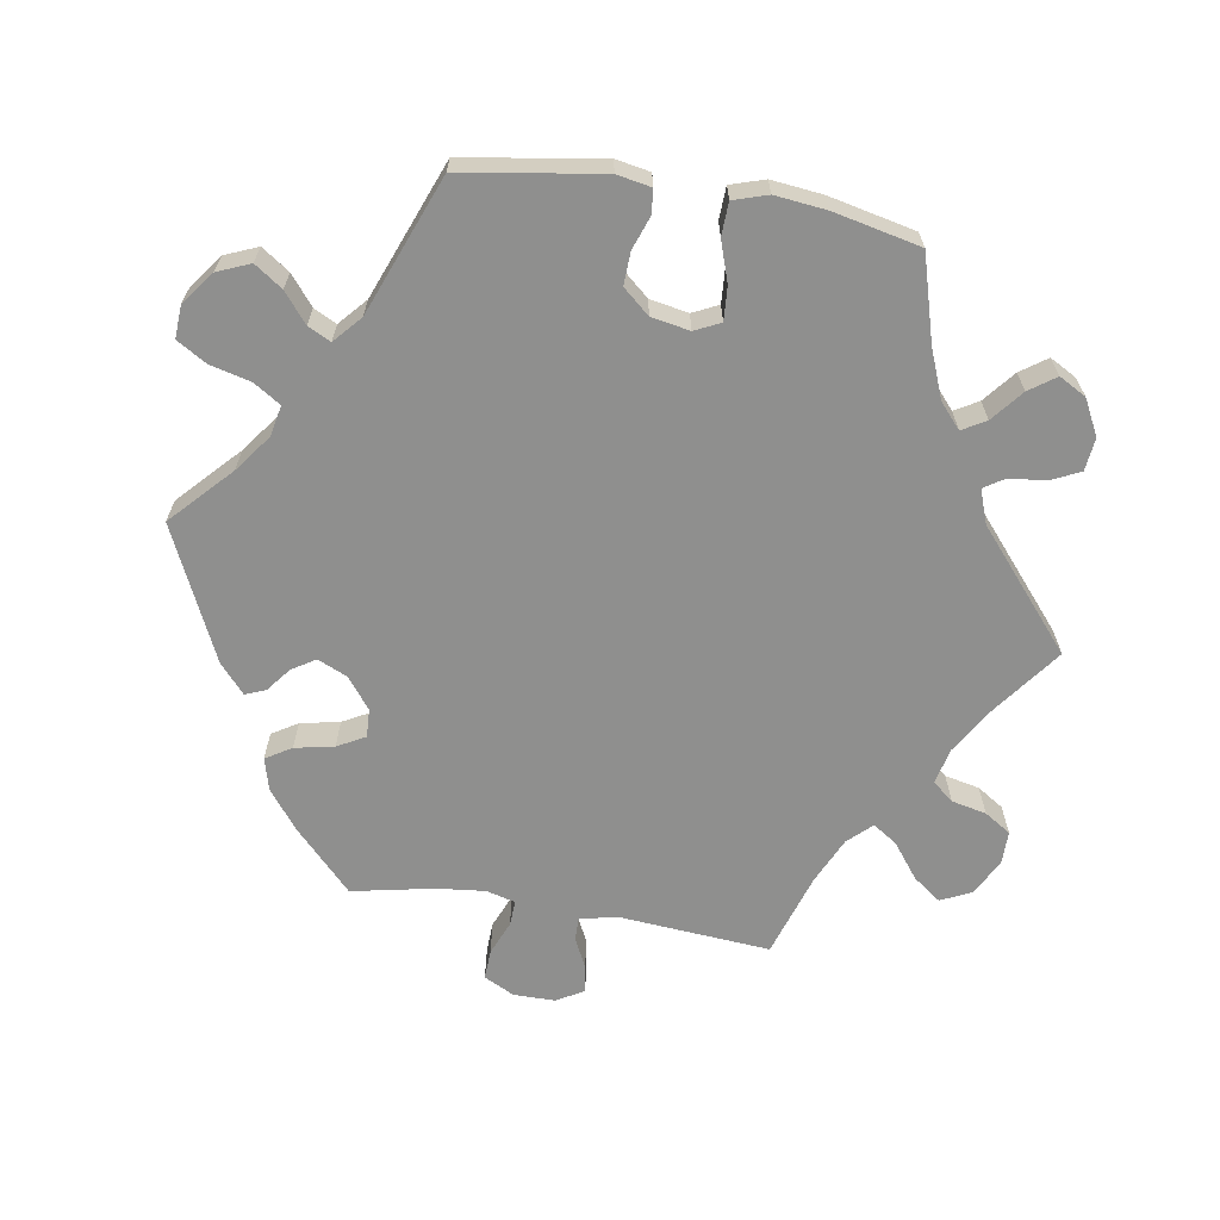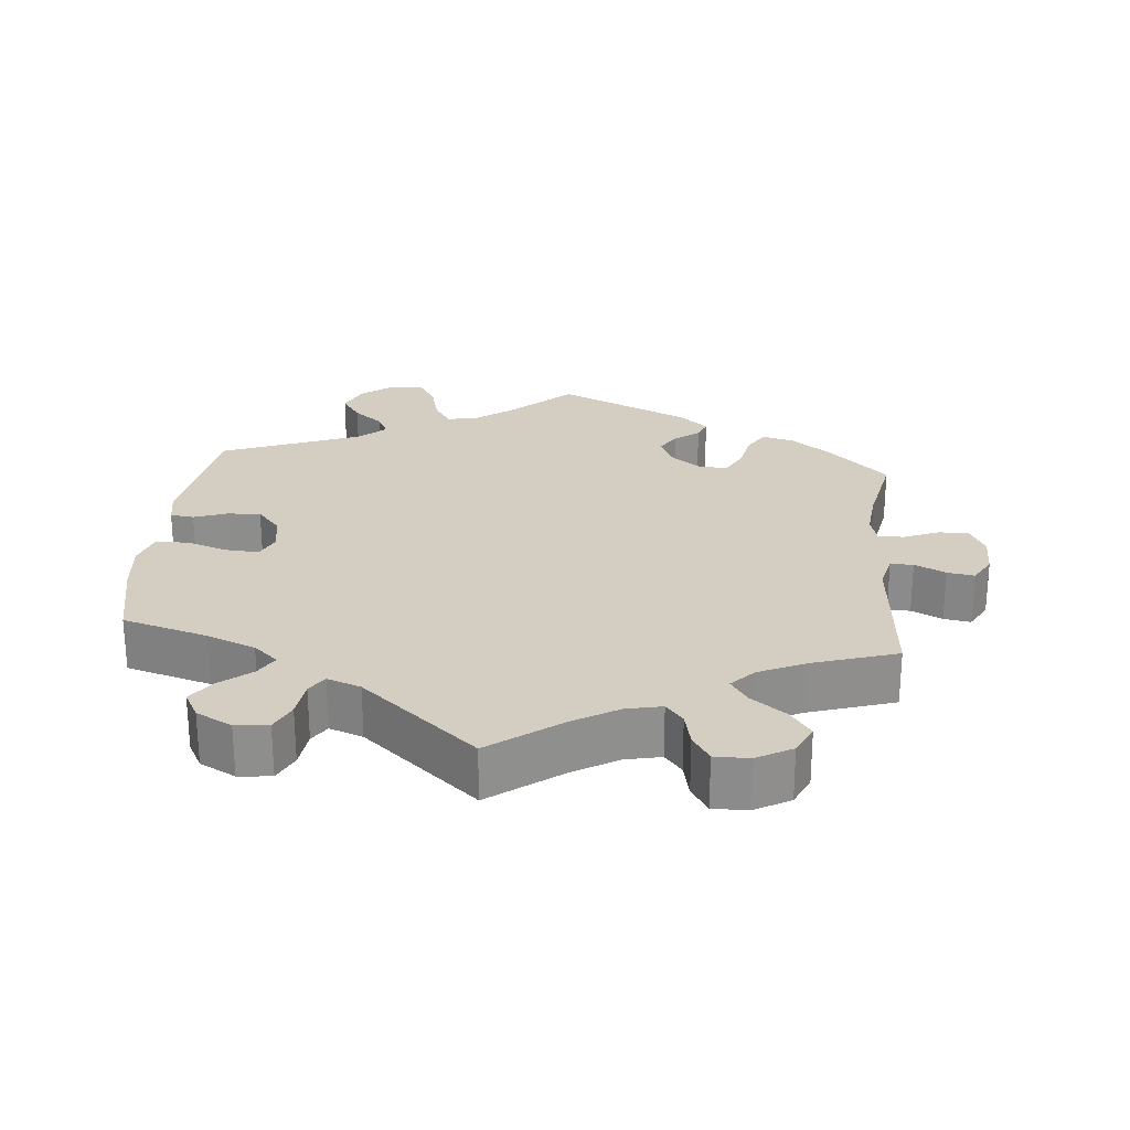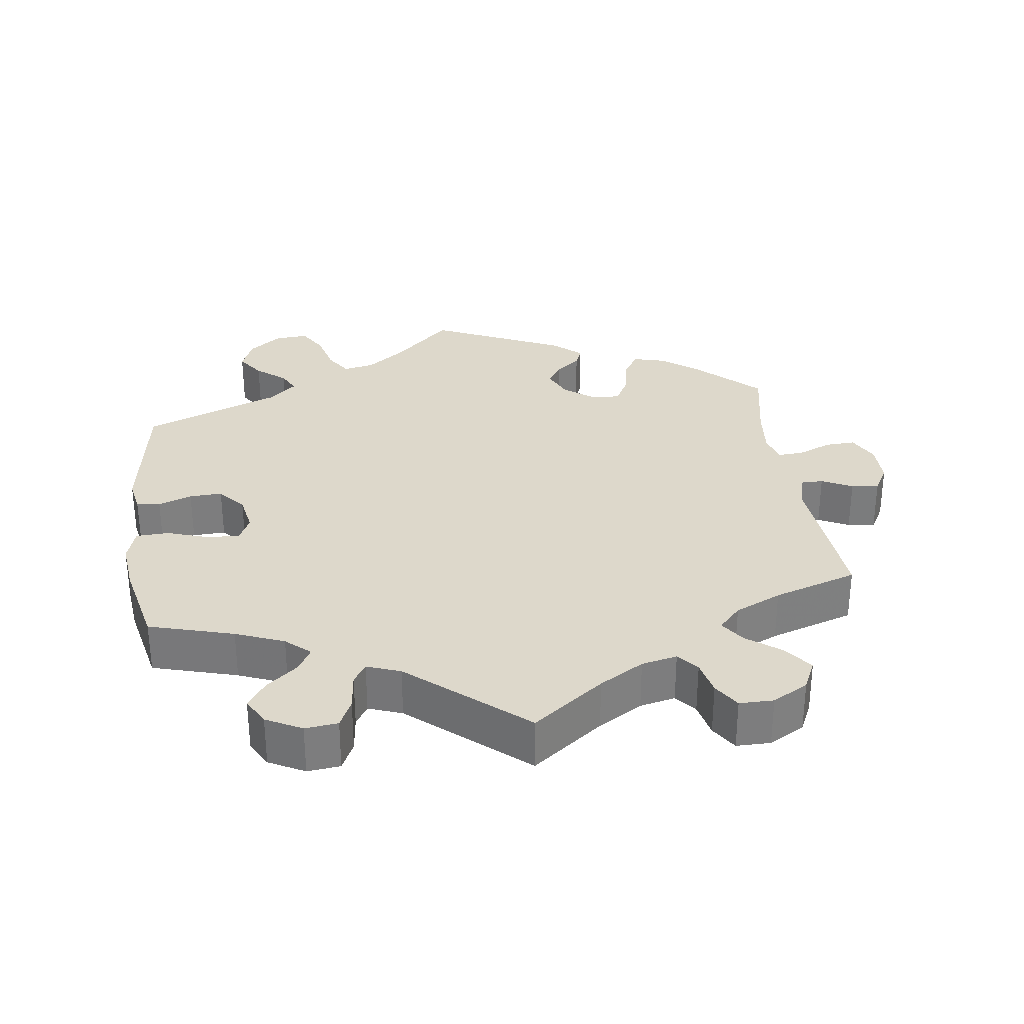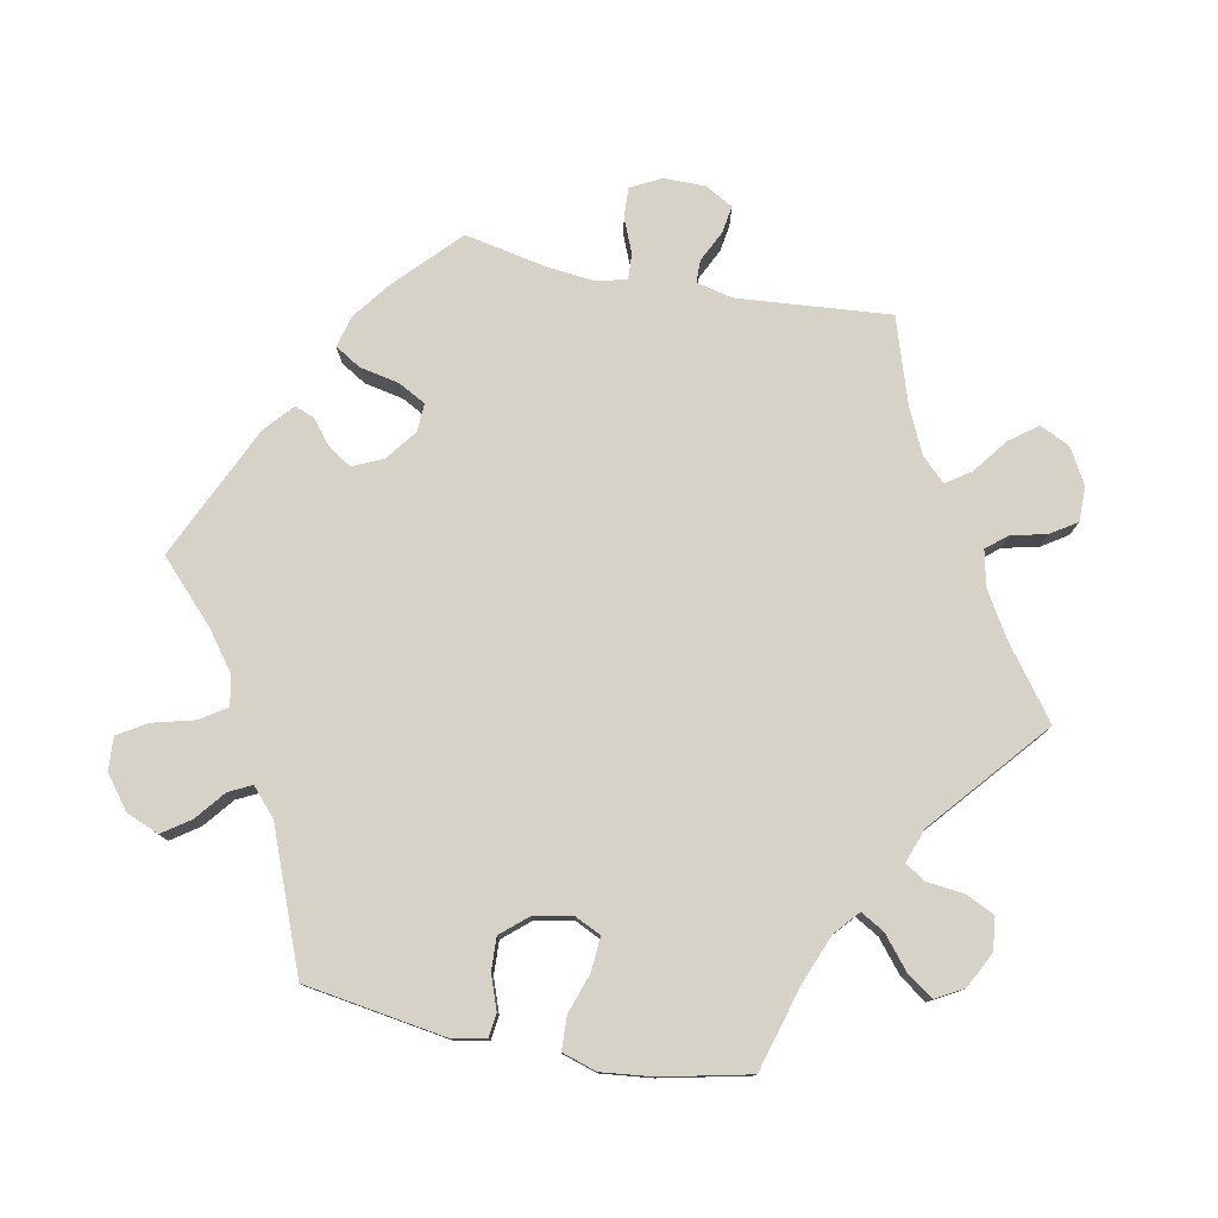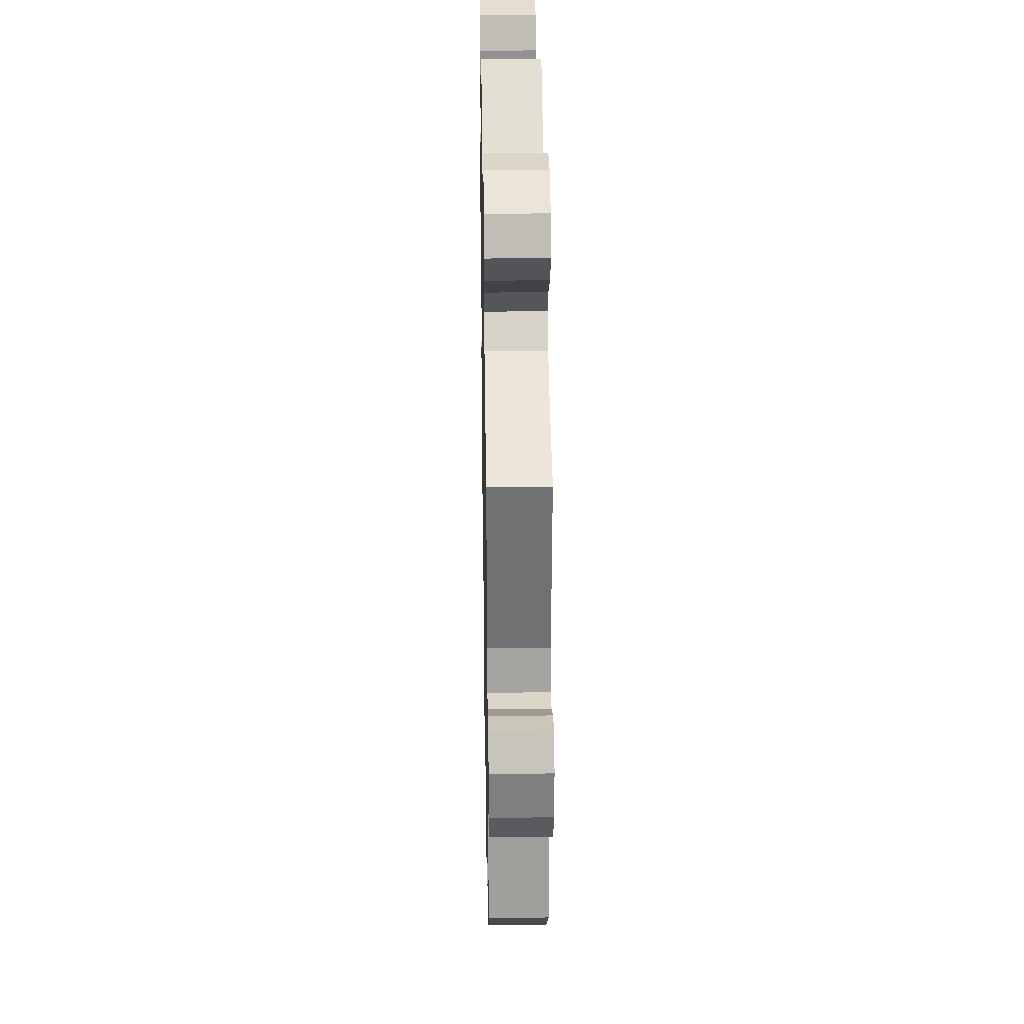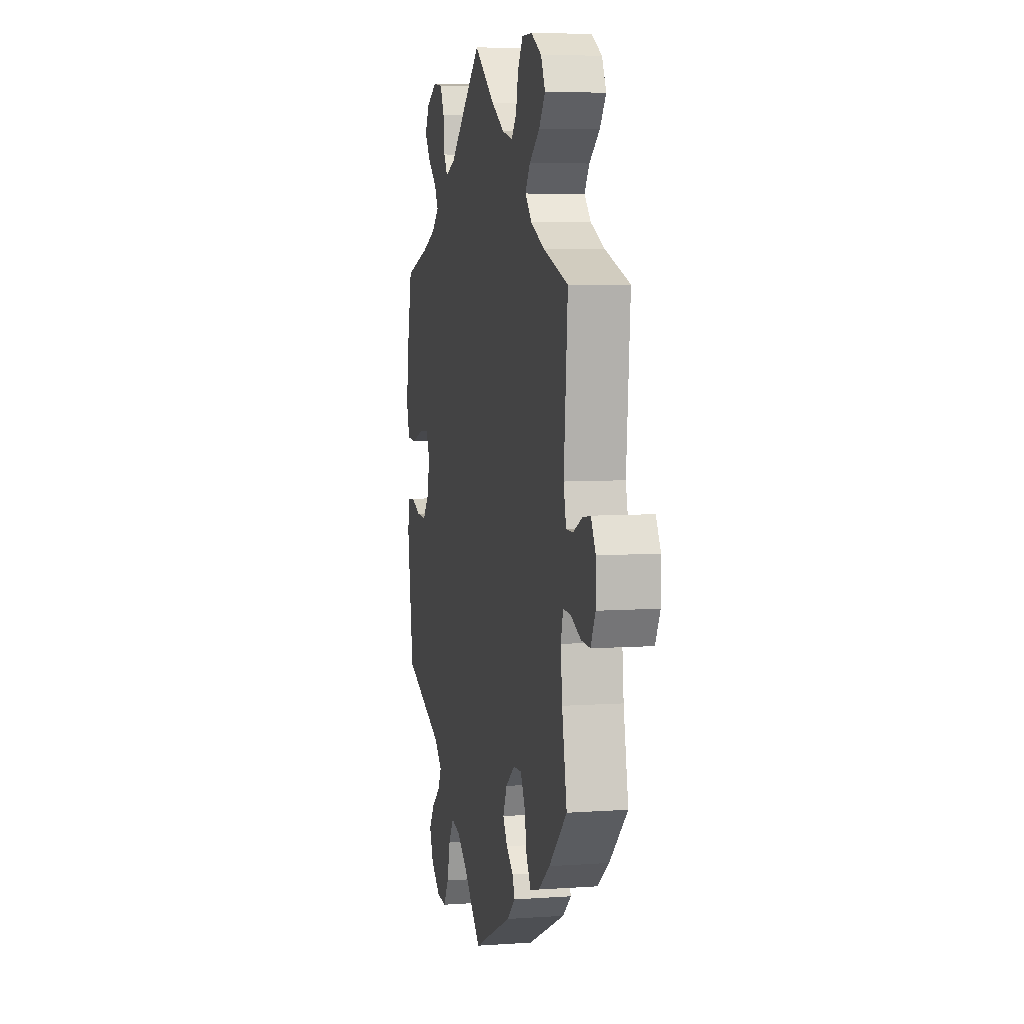
<metadata>
{"format":"obj","ext":"obj","renderer":"f3d","projection":"perspective","resolution":1024,"background":"white","views":[{"elev":-65.1,"azim":-99.2,"up":"+Y"},{"elev":25.2,"azim":5.3,"up":"+Y"},{"elev":31.2,"azim":-7.6,"up":"+Y"},{"elev":77.8,"azim":-78.9,"up":"+Y"},{"elev":30.2,"azim":89.0,"up":"+Z"},{"elev":6.2,"azim":78.0,"up":"+Z"}]}
</metadata>
<code>
v 0.099 0.07 0.504
v 0.161 0.07 0.467
v 0.211 0.07 0.456
v 0.235 0.07 0.485
v 0.246 0.07 0.534
v 0.27 0.07 0.571
v 0.318 0.07 0.571
v 0.368 0.07 0.543
v 0.388 0.07 0.501
v 0.359 0.07 0.462
v 0.31 0.07 0.425
v 0.287 0.07 0.391
v 0.318 0.07 0.358
v 0.383 0.07 0.328
v 0.501 0.07 0.29
v 0.483 0.07 0.076
v 0.495 0.07 0.025
v 0.527 0.07 0.025
v 0.57 0.07 0.046
v 0.608 0.07 0.052
v 0.63 0.07 0.013
v 0.63 0.07 -0.045
v 0.608 0.07 -0.088
v 0.566 0.07 -0.086
v 0.518 0.07 -0.066
v 0.482 0.07 -0.064
v 0.471 0.07 -0.105
v 0.478 0.07 -0.173
v 0.501 0.07 -0.288
v 0.416 0.07 -0.369
v 0.362 0.07 -0.41
v 0.317 0.07 -0.422
v 0.295 0.07 -0.386
v 0.284 0.07 -0.331
v 0.263 0.07 -0.292
v 0.223 0.07 -0.294
v 0.18 0.07 -0.327
v 0.161 0.07 -0.369
v 0.182 0.07 -0.402
v 0.216 0.07 -0.429
v 0.227 0.07 -0.457
v 0.187 0.07 -0.492
v 0 0.07 -0.578
v -0.083 0.07 -0.499
v -0.135 0.07 -0.46
v -0.178 0.07 -0.451
v -0.202 0.07 -0.488
v -0.217 0.07 -0.546
v -0.242 0.07 -0.587
v -0.288 0.07 -0.584
v -0.334 0.07 -0.549
v -0.353 0.07 -0.503
v -0.326 0.07 -0.464
v -0.285 0.07 -0.431
v -0.269 0.07 -0.399
v -0.307 0.07 -0.365
v -0.5 0.07 -0.289
v -0.53 0.07 -0.093
v -0.521 0.07 -0.045
v -0.488 0.07 -0.041
v -0.441 0.07 -0.058
v -0.395 0.07 -0.06
v -0.363 0.07 -0.023
v -0.353 0.07 0.031
v -0.37 0.07 0.067
v -0.417 0.07 0.064
v -0.474 0.07 0.045
v -0.52 0.07 0.047
v -0.535 0.07 0.095
v -0.527 0.07 0.167
v -0.5 0.07 0.289
v -0.381 0.07 0.323
v -0.313 0.07 0.35
v -0.279 0.07 0.38
v -0.298 0.07 0.413
v -0.342 0.07 0.449
v -0.368 0.07 0.486
v -0.347 0.07 0.524
v -0.297 0.07 0.55
v -0.251 0.07 0.545
v -0.232 0.07 0.505
v -0.226 0.07 0.452
v -0.208 0.07 0.424
v -0.161 0.07 0.441
v 0 0.07 0.578
v 0.099 0 0.504
v 0.161 0 0.467
v 0.211 0 0.456
v 0.235 0 0.485
v 0.246 0 0.534
v 0.27 0 0.571
v 0.318 0 0.571
v 0.368 0 0.543
v 0.388 0 0.501
v 0.359 0 0.462
v 0.31 0 0.425
v 0.287 0 0.391
v 0.318 0 0.358
v 0.383 0 0.328
v 0.501 0 0.29
v 0.483 0 0.076
v 0.495 0 0.025
v 0.527 0 0.025
v 0.57 0 0.046
v 0.608 0 0.052
v 0.63 0 0.013
v 0.63 0 -0.045
v 0.608 0 -0.088
v 0.566 0 -0.086
v 0.518 0 -0.066
v 0.482 0 -0.064
v 0.471 0 -0.105
v 0.478 0 -0.173
v 0.501 0 -0.288
v 0.416 0 -0.369
v 0.362 0 -0.41
v 0.317 0 -0.422
v 0.295 0 -0.386
v 0.284 0 -0.331
v 0.263 0 -0.292
v 0.223 0 -0.294
v 0.18 0 -0.327
v 0.161 0 -0.369
v 0.182 0 -0.402
v 0.216 0 -0.429
v 0.227 0 -0.457
v 0.187 0 -0.492
v 0 0 -0.578
v -0.083 0 -0.499
v -0.135 0 -0.46
v -0.178 0 -0.451
v -0.202 0 -0.488
v -0.217 0 -0.546
v -0.242 0 -0.587
v -0.288 0 -0.584
v -0.334 0 -0.549
v -0.353 0 -0.503
v -0.326 0 -0.464
v -0.285 0 -0.431
v -0.269 0 -0.399
v -0.307 0 -0.365
v -0.5 0 -0.289
v -0.53 0 -0.093
v -0.521 0 -0.045
v -0.488 0 -0.041
v -0.441 0 -0.058
v -0.395 0 -0.06
v -0.363 0 -0.023
v -0.353 0 0.031
v -0.37 0 0.067
v -0.417 0 0.064
v -0.474 0 0.045
v -0.52 0 0.047
v -0.535 0 0.095
v -0.527 0 0.167
v -0.5 0 0.289
v -0.381 0 0.323
v -0.313 0 0.35
v -0.279 0 0.38
v -0.298 0 0.413
v -0.342 0 0.449
v -0.368 0 0.486
v -0.347 0 0.524
v -0.297 0 0.55
v -0.251 0 0.545
v -0.232 0 0.505
v -0.226 0 0.452
v -0.208 0 0.424
v -0.161 0 0.441
v 0 0 0.578
f 84 85 1
f 83 84 1 2
f 79 80 81 82
f 79 82 83
f 78 79 83
f 75 76 77 78
f 74 75 78 83
f 73 74 83 2
f 69 70 71 72
f 66 67 68 69
f 65 66 69 72
f 64 65 72 73
f 58 59 60 61
f 56 57 58 61
f 55 56 61 62
f 51 52 53 54
f 51 54 55
f 50 51 55
f 47 48 49 50
f 46 47 50 55
f 45 46 55 62
f 41 42 43 44
f 39 40 41 44
f 38 39 44 45
f 37 38 45 62
f 31 32 33 34
f 31 34 35
f 28 29 30 31
f 27 28 31 35
f 26 27 35 36
f 22 23 24 25
f 22 25 26
f 21 22 26
f 18 19 20 21
f 17 18 21 26
f 16 17 26 36
f 14 15 16 36
f 8 9 10 11
f 8 11 12
f 7 8 12
f 4 5 6 7
f 3 4 7 12
f 64 73 2 3
f 63 64 3 12
f 62 63 12 13
f 36 37 62
f 13 14 36 62
f 86 170 169
f 87 86 169 168
f 167 166 165 164
f 168 167 164
f 168 164 163
f 163 162 161 160
f 168 163 160 159
f 87 168 159 158
f 157 156 155 154
f 154 153 152 151
f 157 154 151 150
f 158 157 150 149
f 146 145 144 143
f 146 143 142 141
f 147 146 141 140
f 139 138 137 136
f 140 139 136
f 140 136 135
f 135 134 133 132
f 140 135 132 131
f 147 140 131 130
f 129 128 127 126
f 129 126 125 124
f 130 129 124 123
f 147 130 123 122
f 119 118 117 116
f 120 119 116
f 116 115 114 113
f 120 116 113 112
f 121 120 112 111
f 110 109 108 107
f 111 110 107
f 111 107 106
f 106 105 104 103
f 111 106 103 102
f 121 111 102 101
f 121 101 100 99
f 96 95 94 93
f 97 96 93
f 97 93 92
f 92 91 90 89
f 97 92 89 88
f 88 87 158 149
f 97 88 149 148
f 98 97 148 147
f 147 122 121
f 147 121 99 98
f 1 86 87 2
f 2 87 88 3
f 3 88 89 4
f 4 89 90 5
f 5 90 91 6
f 6 91 92 7
f 7 92 93 8
f 8 93 94 9
f 9 94 95 10
f 10 95 96 11
f 11 96 97 12
f 12 97 98 13
f 13 98 99 14
f 14 99 100 15
f 15 100 101 16
f 16 101 102 17
f 17 102 103 18
f 18 103 104 19
f 19 104 105 20
f 20 105 106 21
f 21 106 107 22
f 22 107 108 23
f 23 108 109 24
f 24 109 110 25
f 25 110 111 26
f 26 111 112 27
f 27 112 113 28
f 28 113 114 29
f 29 114 115 30
f 30 115 116 31
f 31 116 117 32
f 32 117 118 33
f 33 118 119 34
f 34 119 120 35
f 35 120 121 36
f 36 121 122 37
f 37 122 123 38
f 38 123 124 39
f 39 124 125 40
f 40 125 126 41
f 41 126 127 42
f 42 127 128 43
f 43 128 129 44
f 44 129 130 45
f 45 130 131 46
f 46 131 132 47
f 47 132 133 48
f 48 133 134 49
f 49 134 135 50
f 50 135 136 51
f 51 136 137 52
f 52 137 138 53
f 53 138 139 54
f 54 139 140 55
f 55 140 141 56
f 56 141 142 57
f 57 142 143 58
f 58 143 144 59
f 59 144 145 60
f 60 145 146 61
f 61 146 147 62
f 62 147 148 63
f 63 148 149 64
f 64 149 150 65
f 65 150 151 66
f 66 151 152 67
f 67 152 153 68
f 68 153 154 69
f 69 154 155 70
f 70 155 156 71
f 71 156 157 72
f 72 157 158 73
f 73 158 159 74
f 74 159 160 75
f 75 160 161 76
f 76 161 162 77
f 77 162 163 78
f 78 163 164 79
f 79 164 165 80
f 80 165 166 81
f 81 166 167 82
f 82 167 168 83
f 83 168 169 84
f 84 169 170 85
f 85 170 86 1

</code>
